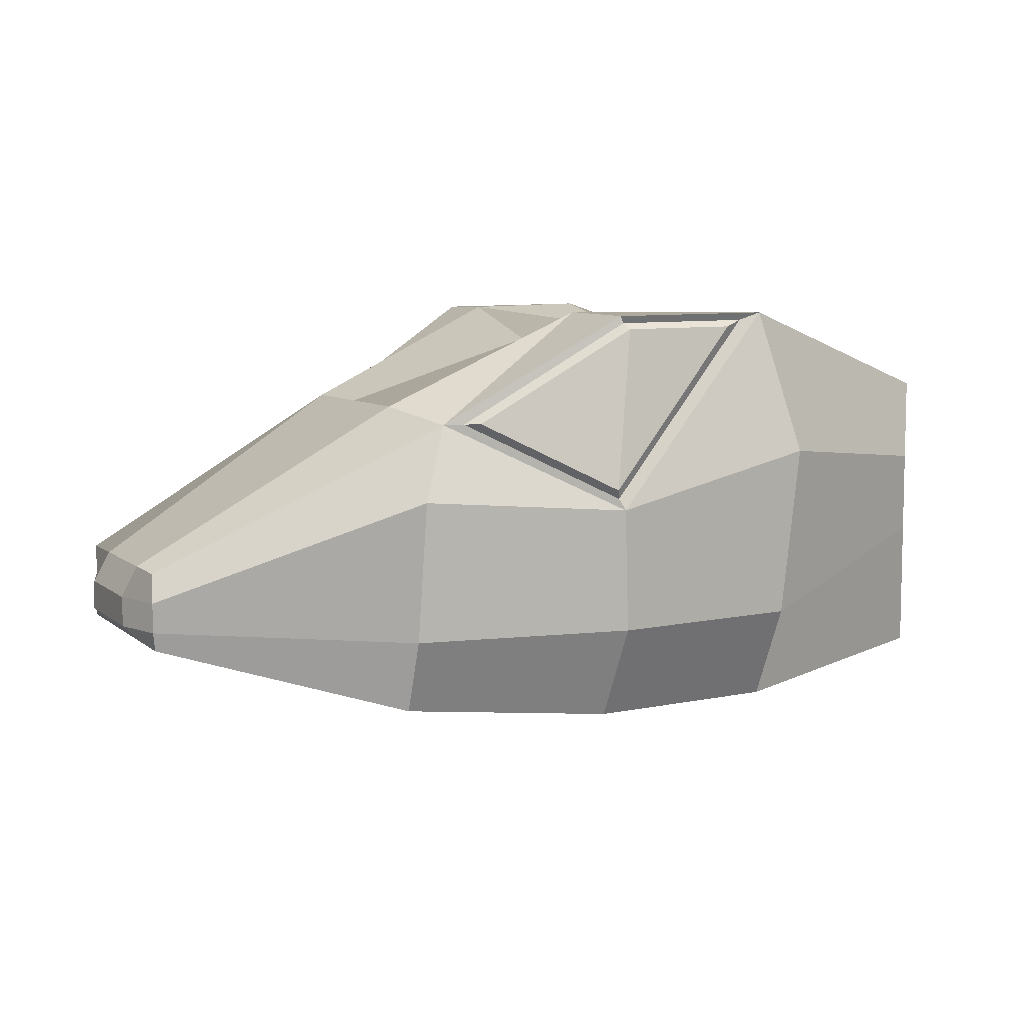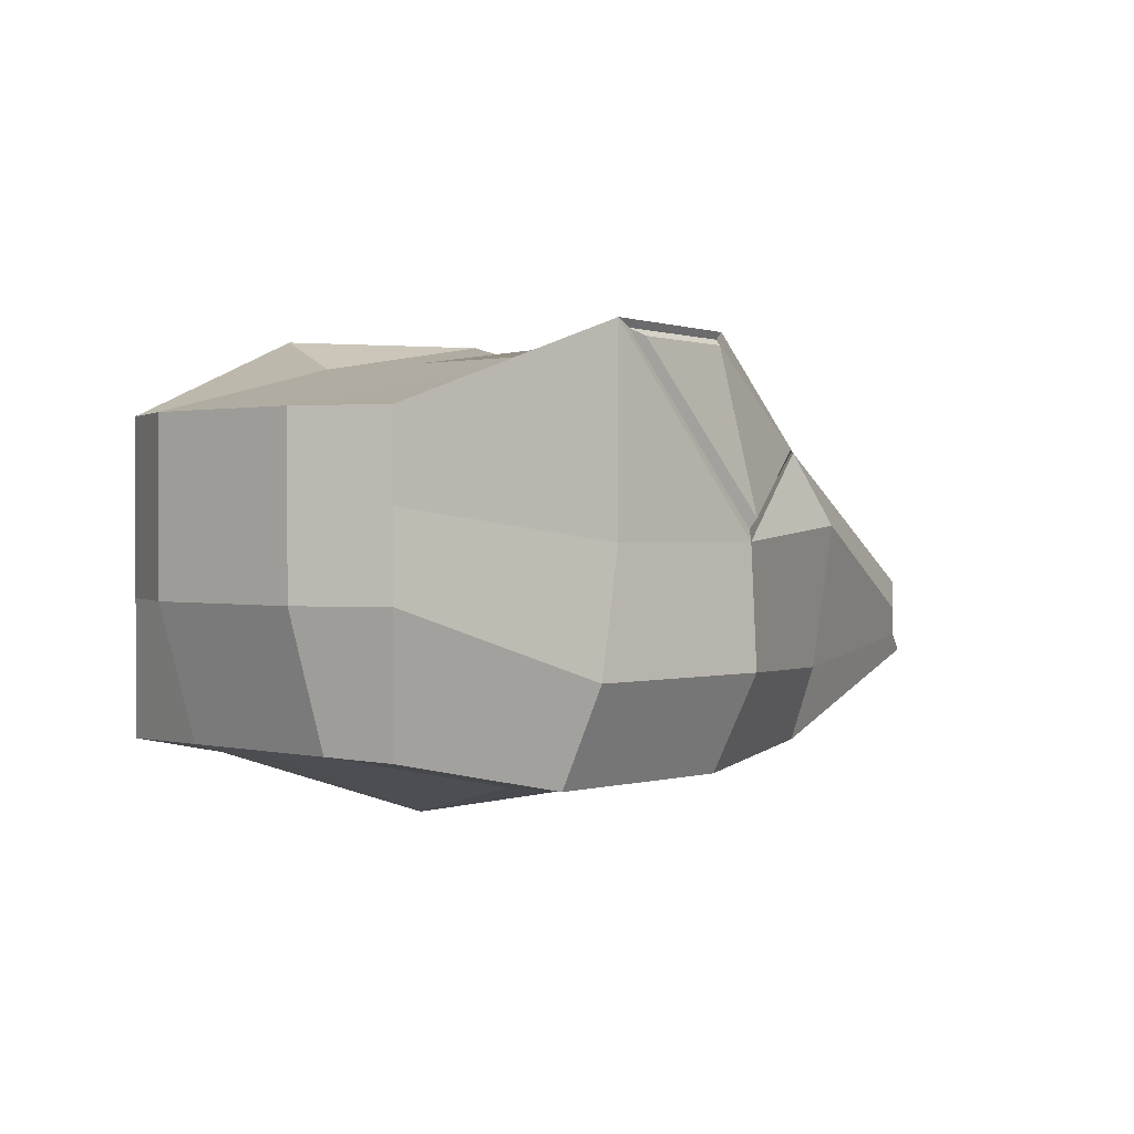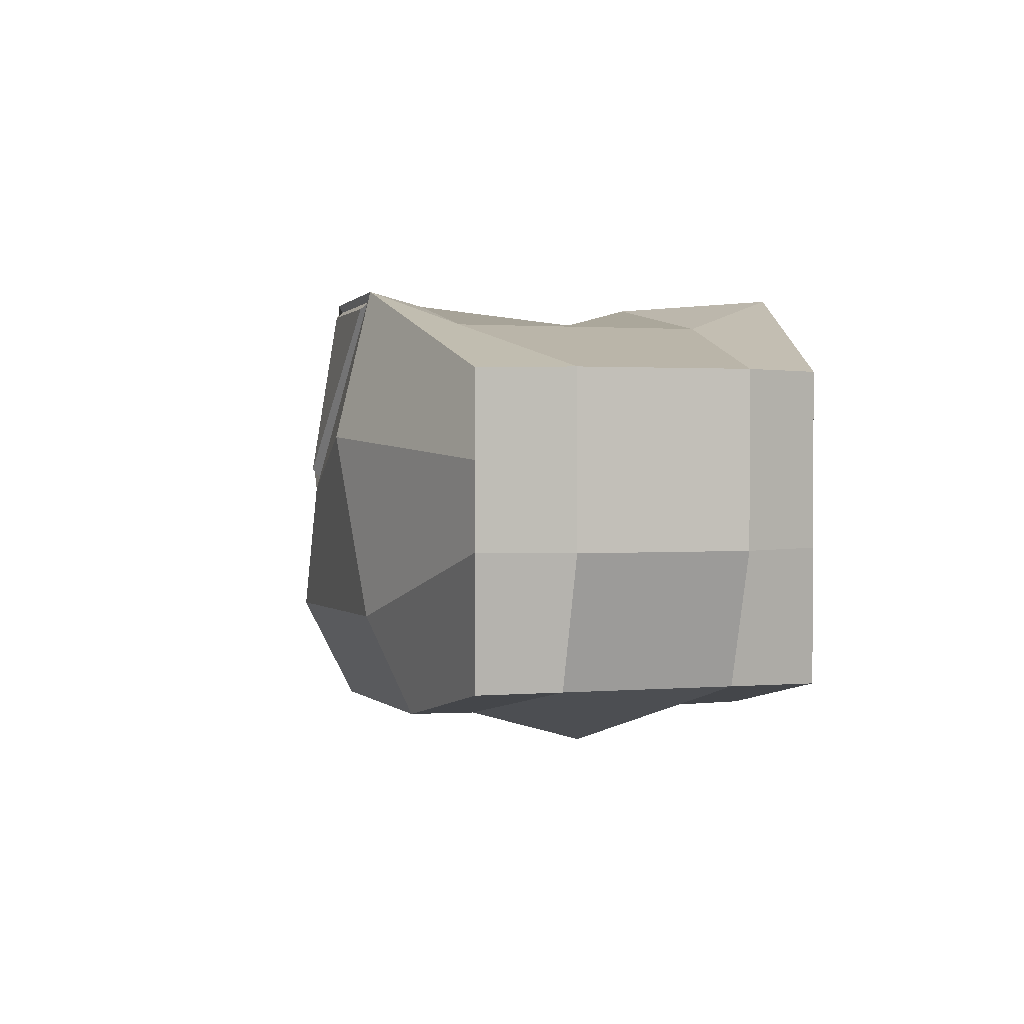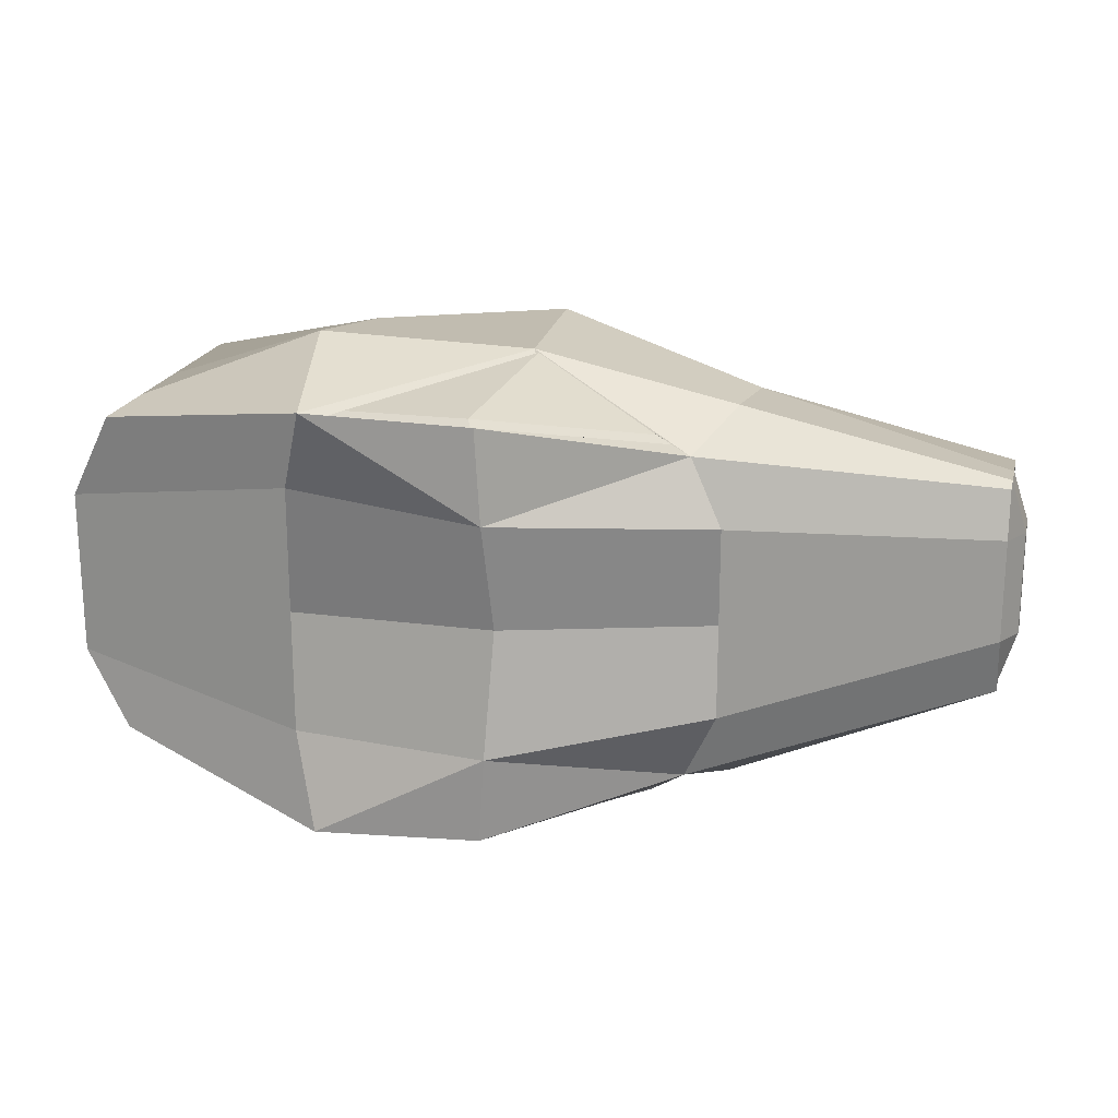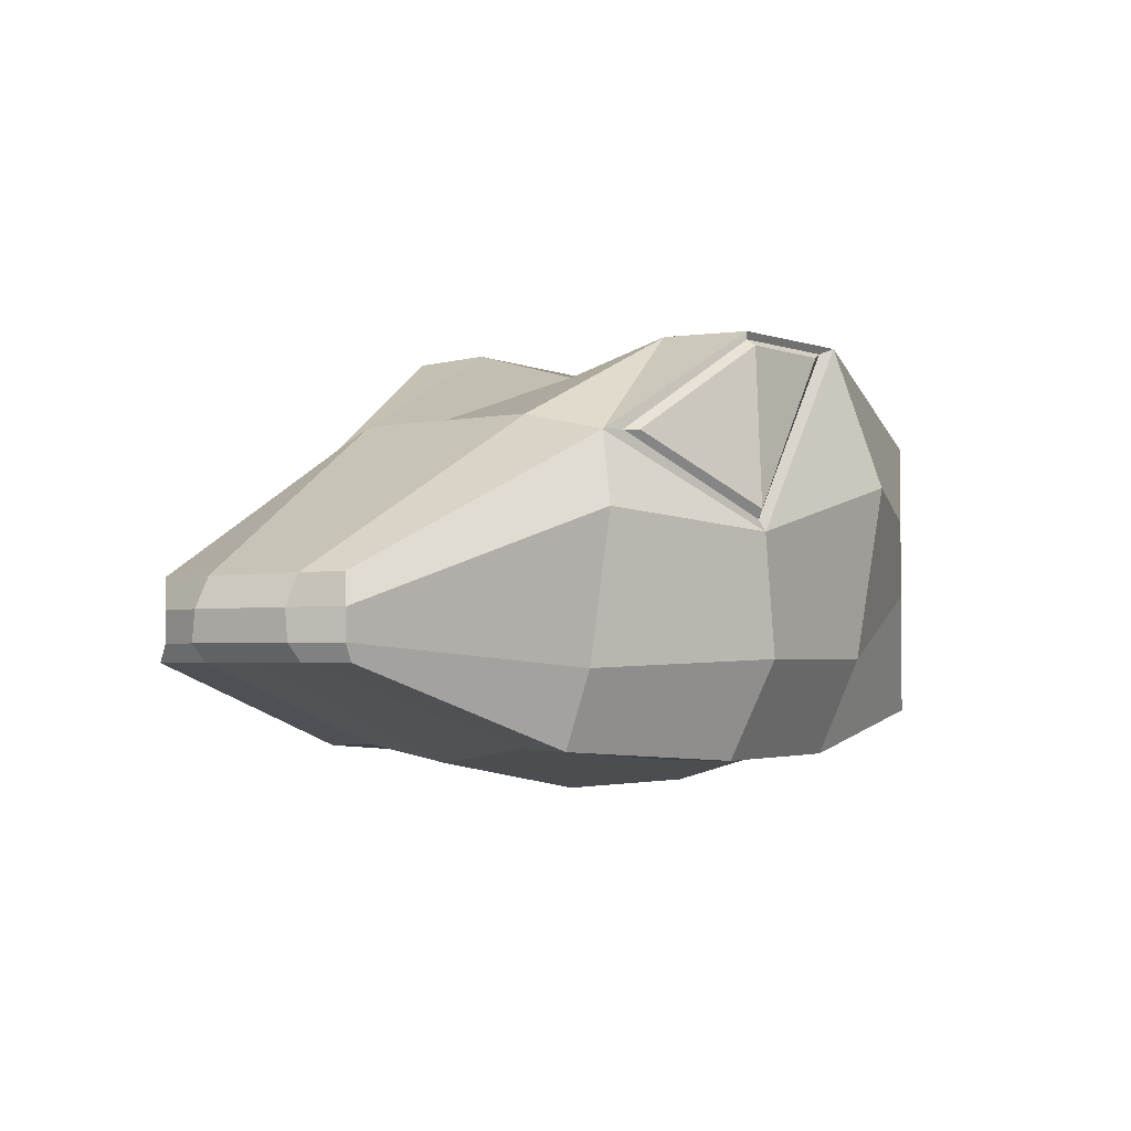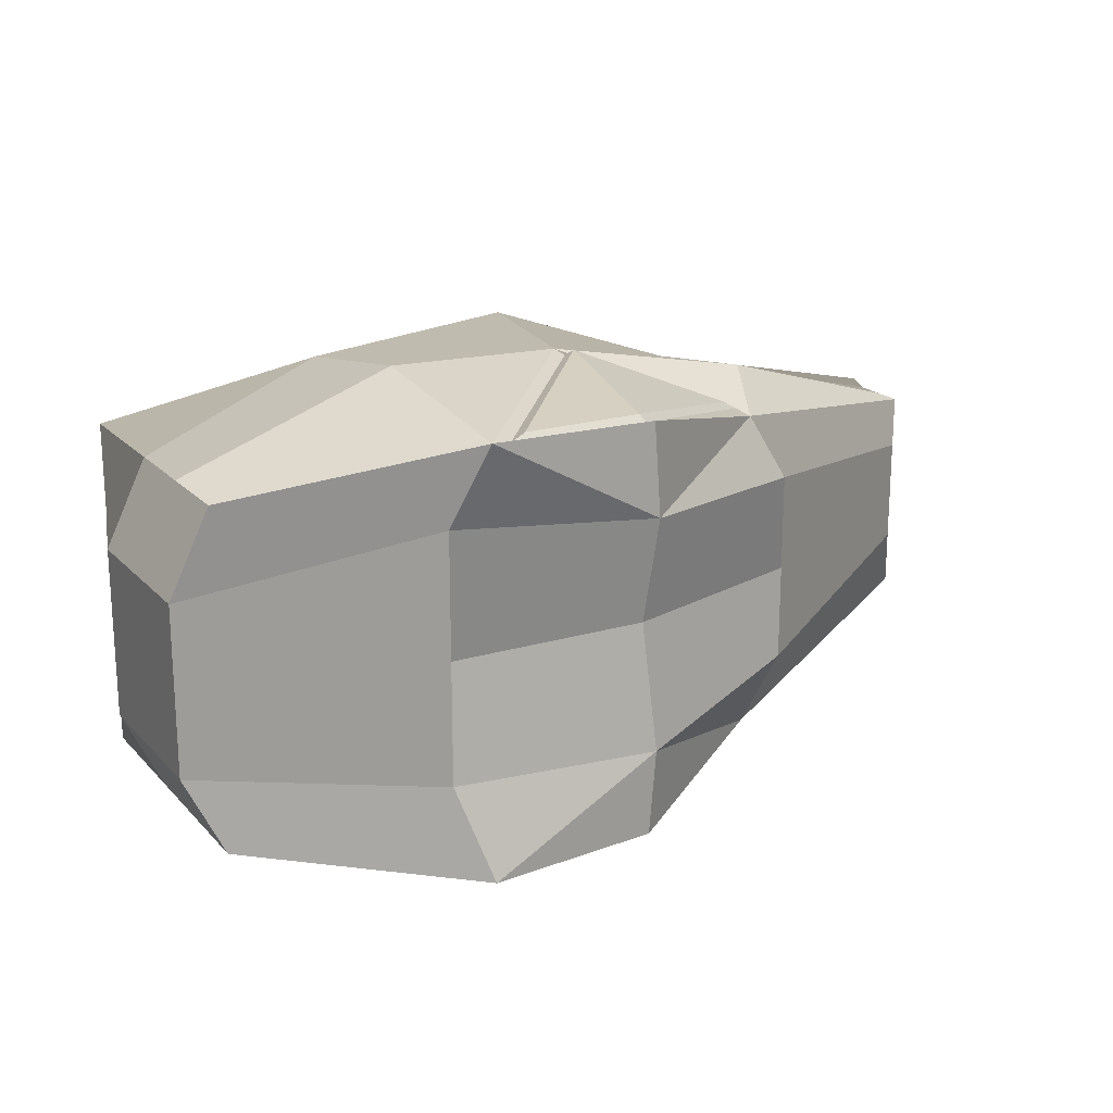
<metadata>
{"format":"obj","ext":"obj","renderer":"f3d","projection":"perspective","resolution":1024,"background":"white","views":[{"elev":7.5,"azim":153.6,"up":"+Z"},{"elev":1.2,"azim":-49.8,"up":"+Z"},{"elev":1.6,"azim":-106.8,"up":"+Z"},{"elev":20.1,"azim":13.8,"up":"+Y"},{"elev":-2.6,"azim":126.3,"up":"+Z"},{"elev":19.3,"azim":-29.3,"up":"+Y"}]}
</metadata>
<code>
g objMesh
v -1.031 1.036 0.1397
v -1.134 0.8252 0.1397
v -1.134 0.8252 0.3504
v -1.031 1.036 0.3504
v 1.17 0.8847 -0.06973
v 1.17 0.8847 -0.1448
v 0.5156 1.103 0.09618
v 0.4319 1.022 0.2842
v 1.17 0.3443 -0.1448
v 1.211 0.4793 -0.1448
v 1.17 0.4793 -0.06973
v 1.17 0.3443 -0.06973
v -1.031 0.1931 0.1397
v -0.4459 0.06498 0.05872
v -1.031 0.1931 0.3504
v -0.4459 0.06498 0.5651
v 0.5156 0.2521 -0.4683
v 0.5156 0.3839 -0.4636
v 1.17 0.3276 -0.2625
v 1.17 0.471 -0.2625
v -0.5156 0.2968 0.4829
v -1.134 0.4038 0.3504
v 0.5156 0.3704 0.3241
v -0.006971 0.3088 0.5651
v 0.4319 0.1909 0.2842
v -0.5156 0.1709 -0.5037
v -0.5156 0.3327 -0.506
v -0 0.3053 -0.506
v -0 0.1275 -0.5037
v 0.5156 0.1264 0.09618
v -0.006971 0.01176 0.05872
v -0.5156 1.25 0.1965
v -0.4459 1.147 0.5651
v -0.006971 1.2 0.05872
v -0.5156 0.6145 -0.586
v -0.5156 0.8962 -0.506
v -0 0.6145 -0.586
v -0 0.9236 -0.506
v 0.5156 0.6145 0.3241
v 0.5156 0.8585 0.3241
v -0 0.6145 0.4829
v -0.006971 0.9029 0.5651
v -0.5156 0.6145 0.4829
v -0.5156 0.9322 0.4829
v -1.134 0.6145 0.3504
v 0.5156 0.6145 -0.5028
v 0.5156 0.845 -0.4636
v 1.17 0.7579 -0.2625
v 1.17 0.6145 -0.2625
v 1.211 0.6145 -0.1448
v 1.211 0.7496 -0.1448
v 1.17 0.7496 -0.06973
v 1.17 0.6145 -0.06973
v -1.134 0.6145 0.1397
v -1.134 0.4038 0.1397
v 0.5156 0.9768 -0.4683
v 1.17 0.9014 -0.2625
v -0.5156 1.058 -0.5037
v -0 1.101 -0.5037
v -1.031 0.8252 -0.3978
v -1.031 1.036 -0.3978
v -0.02194 1.14 0.5605
v -1.031 0.4038 -0.3978
v -1.031 0.6145 -0.3978
v -1.031 0.1931 -0.3978
v -0.02194 0.08938 0.5605
v -0.5156 0.05471 -0.2534
v -0 -0 -0.2534
v -0.5156 1.174 -0.2534
v -1.031 1.036 -0.07101
v 0.5156 1.045 -0.2747
v -0 1.229 -0.2534
v 0.5156 0.1838 -0.2747
v 1.17 0.3443 -0.2198
v -1.134 0.6145 -0.07101
v -1.134 0.8252 -0.07101
v 1.17 0.8847 -0.2198
v 1.211 0.7579 -0.2198
v 1.211 0.6145 -0.2198
v 1.211 0.471 -0.2198
v -1.031 0.1931 -0.07101
v -1.134 0.4038 -0.07101
v 0.01788 1.206 0.113
v -0.3447 1.15 0.5292
v -0.04437 1.15 0.5266
v 0.3484 1.071 0.2878
v -0.3455 0.06491 0.5293
v 0.0171 0.01136 0.1146
v -0.04446 0.07778 0.5268
v 0.348 0.1426 0.2881
v -0.0343 1.132 0.542
v -0.3907 1.135 0.5454
v -0.03432 0.09617 0.5421
v 0.386 0.1641 0.2863
v 0.3861 1.049 0.2862
v -0.3911 0.0786 0.5455
v 0.006627 1.188 0.08833
v 0.006169 0.02638 0.08924
f 1 2 3
f 3 4 1
f 5 6 7
f 7 8 5
f 9 10 11
f 11 12 9
f 13 14 15
f 16 15 14
f 17 18 19
f 20 19 18
f 16 21 15
f 22 15 21
f 23 24 25
f 26 27 28
f 28 29 26
f 30 25 31
f 32 33 34
f 35 36 37
f 38 37 36
f 39 40 41
f 42 41 40
f 43 44 3
f 3 45 43
f 46 47 48
f 48 49 46
f 50 51 52
f 52 53 50
f 54 55 22
f 22 45 54
f 55 13 15
f 15 22 55
f 27 35 37
f 37 28 27
f 23 39 41
f 41 24 23
f 21 43 22
f 45 22 43
f 18 46 20
f 49 20 46
f 10 50 53
f 53 11 10
f 51 6 5
f 5 52 51
f 47 56 57
f 57 48 47
f 44 33 4
f 4 3 44
f 8 42 40
f 36 58 38
f 59 38 58
f 2 54 45
f 45 3 2
f 52 5 40
f 8 40 5
f 38 59 56
f 56 47 38
f 28 37 18
f 46 18 37
f 11 53 39
f 39 23 11
f 37 38 47
f 47 46 37
f 53 52 39
f 40 39 52
f 9 12 30
f 25 30 12
f 12 11 23
f 23 25 12
f 29 28 17
f 18 17 28
f 34 8 7
f 60 61 36
f 58 36 61
f 62 33 42
f 24 41 43
f 43 21 24
f 63 64 35
f 35 27 63
f 41 42 43
f 44 43 42
f 64 60 35
f 36 35 60
f 32 1 4
f 4 33 32
f 65 63 27
f 27 26 65
f 24 21 16
f 31 16 14
f 42 8 62
f 42 33 44
f 16 66 24
f 25 24 66
f 26 29 67
f 68 67 29
f 58 61 69
f 70 69 61
f 56 59 71
f 72 71 59
f 73 17 19
f 19 74 73
f 60 64 75
f 75 76 60
f 57 77 48
f 78 48 77
f 20 49 79
f 79 80 20
f 63 65 81
f 81 82 63
f 64 63 82
f 82 75 64
f 49 48 78
f 78 79 49
f 59 58 69
f 69 72 59
f 29 17 73
f 73 68 29
f 65 26 67
f 67 81 65
f 19 20 74
f 80 74 20
f 57 56 71
f 71 77 57
f 61 60 70
f 76 70 60
f 67 68 14
f 31 14 68
f 69 70 32
f 1 32 70
f 71 72 34
f 34 7 71
f 73 74 9
f 9 30 73
f 76 75 54
f 54 2 76
f 78 77 6
f 6 51 78
f 80 79 10
f 50 10 79
f 82 81 13
f 13 55 82
f 75 82 55
f 55 54 75
f 79 78 51
f 51 50 79
f 72 69 34
f 32 34 69
f 68 73 30
f 30 31 68
f 81 67 14
f 14 13 81
f 74 80 9
f 10 9 80
f 77 71 6
f 7 6 71
f 70 76 2
f 2 1 70
f 83 84 85
f 86 83 85
f 87 88 89
f 88 90 89
f 62 91 92
f 92 33 62
f 66 93 94
f 94 25 66
f 8 95 62
f 91 62 95
f 16 96 66
f 93 66 96
f 33 92 34
f 97 34 92
f 34 97 95
f 95 8 34
f 31 98 96
f 96 16 31
f 25 94 31
f 98 31 94
f 91 85 84
f 84 92 91
f 93 89 90
f 90 94 93
f 95 86 91
f 85 91 86
f 96 87 93
f 89 93 87
f 92 84 97
f 83 97 84
f 97 83 86
f 86 95 97
f 98 88 87
f 87 96 98
f 94 90 98
f 88 98 90

</code>
